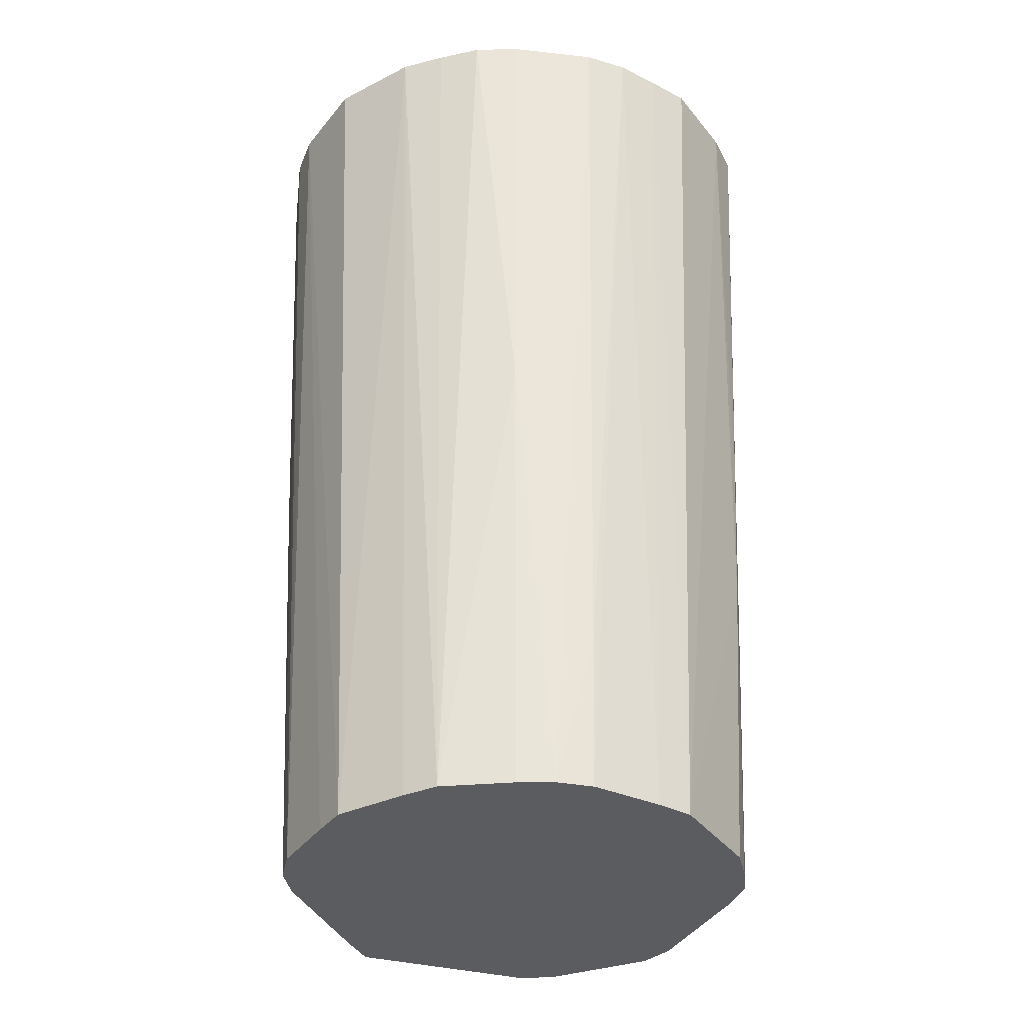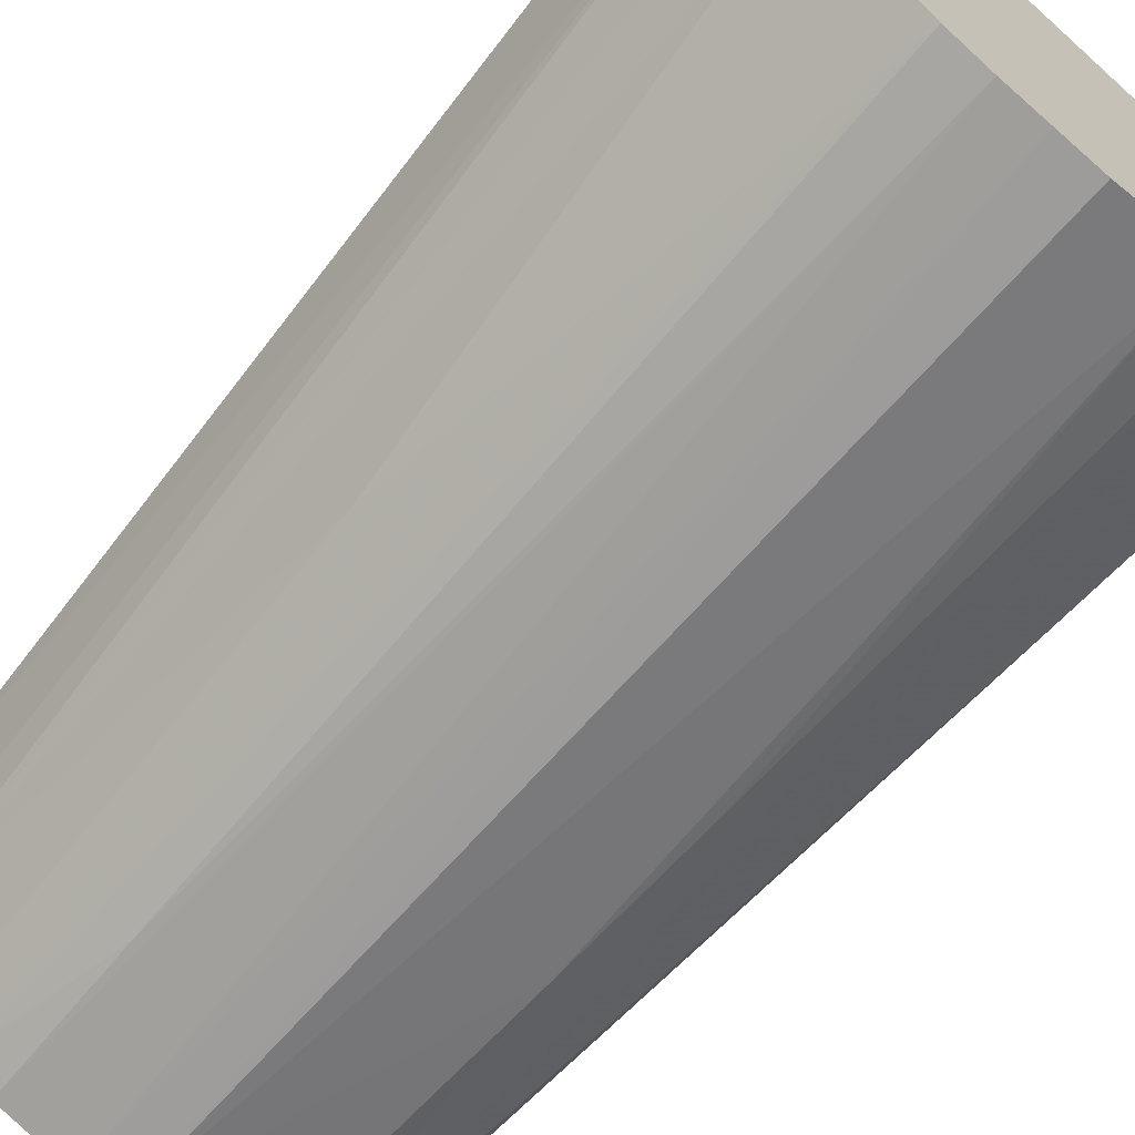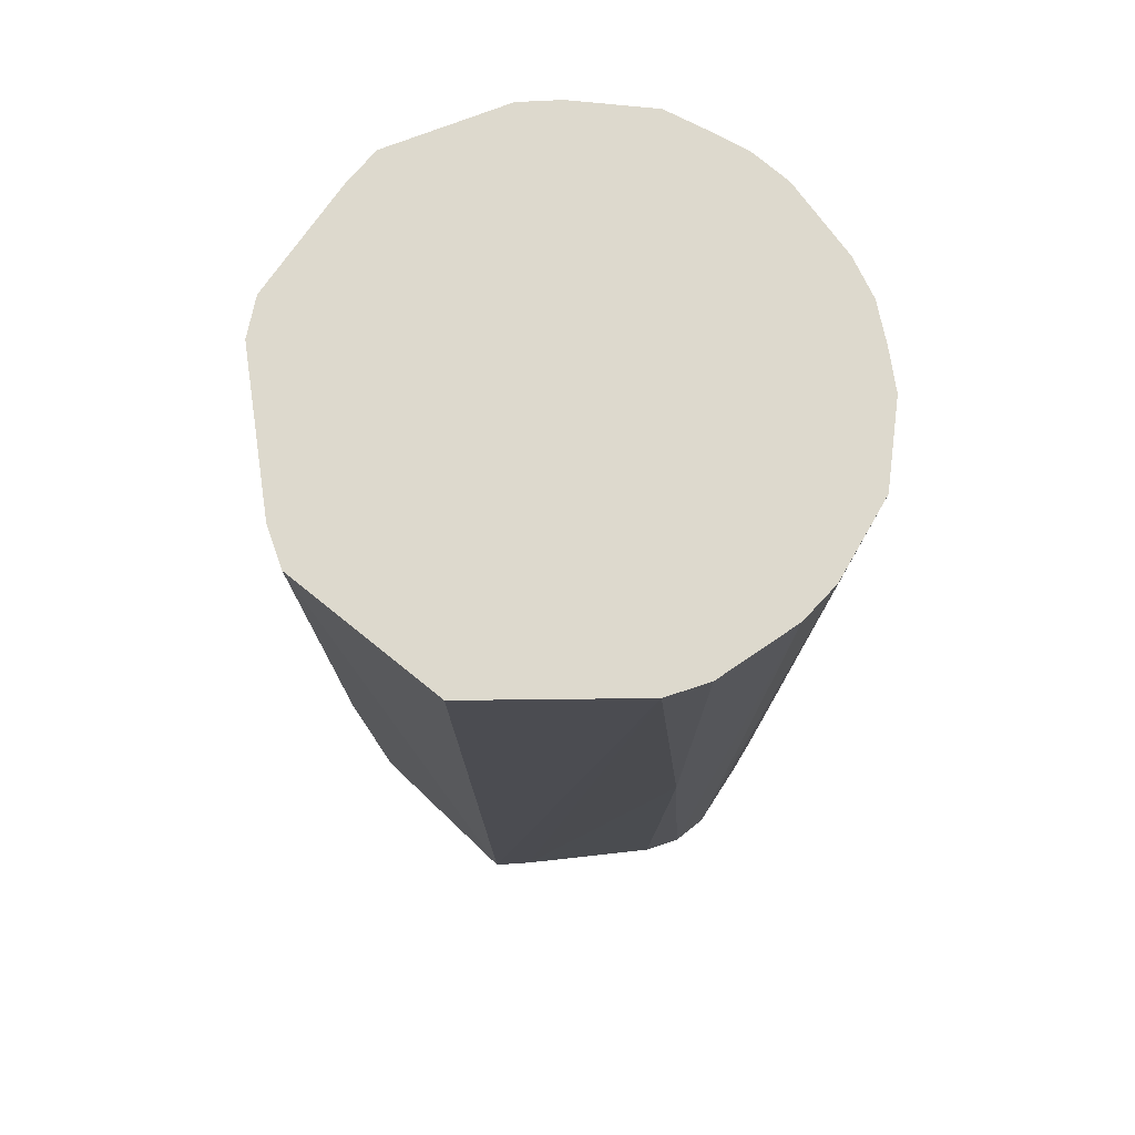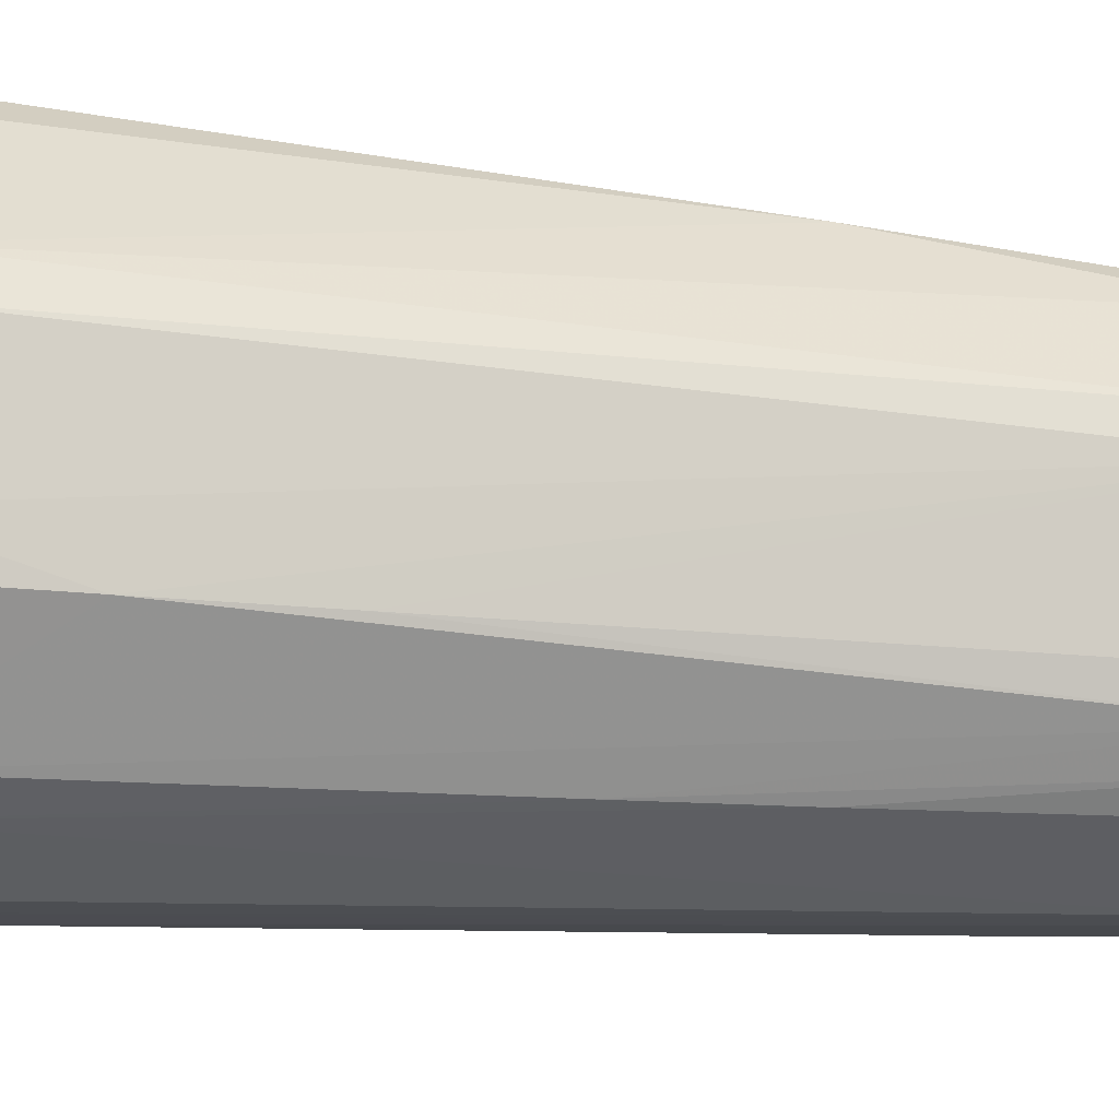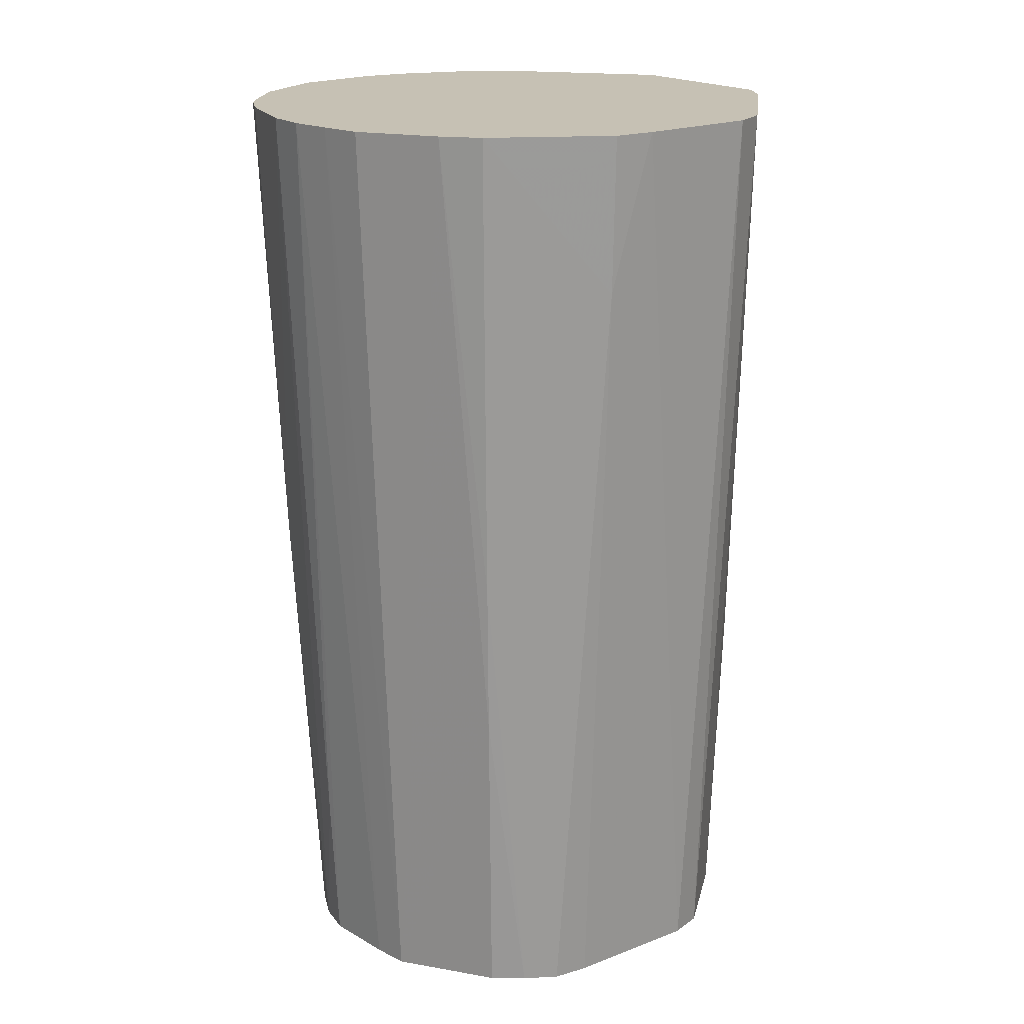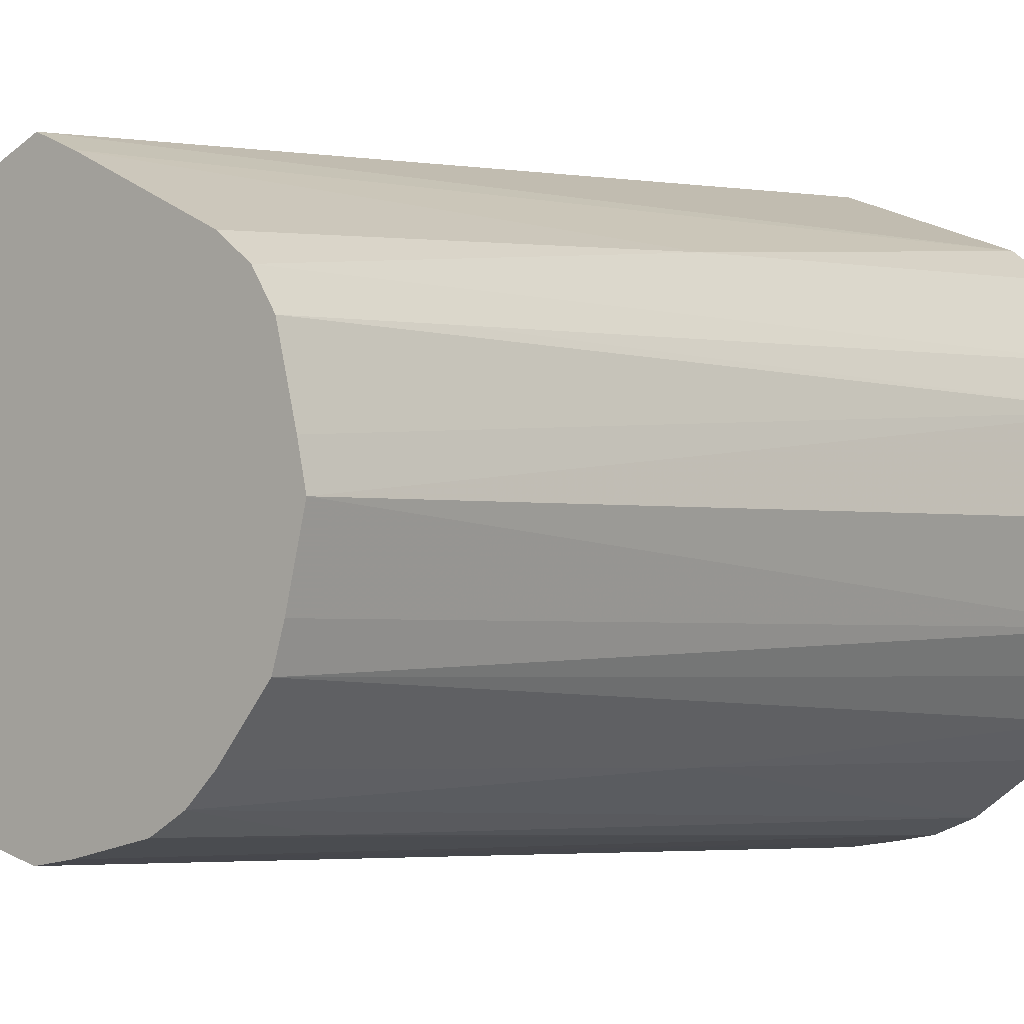
<metadata>
{"format":"obj","ext":"obj","renderer":"f3d","projection":"perspective","resolution":1024,"background":"white","views":[{"elev":-35.1,"azim":-44.1,"up":"+Z"},{"elev":-68.4,"azim":-40.4,"up":"+Y"},{"elev":71.9,"azim":-161.2,"up":"+Z"},{"elev":-26.4,"azim":80.2,"up":"+Y"},{"elev":18.5,"azim":34.0,"up":"+Z"},{"elev":-1.3,"azim":-140.0,"up":"+Y"}]}
</metadata>
<code>
v 0.02894 -0.0003062 -0.06628
v 0.02914 0.004212 -0.06628
v 0.02584 0.01254 -0.06628
v 0.02415 0.01679 -0.06628
v 0.02126 0.02033 -0.06628
v 0.009153 0.02597 -0.06628
v 0.005078 0.02786 -0.06628
v 0.0006163 0.02994 -0.06628
v -0.003877 0.02807 -0.06628
v -0.02013 0.02044 -0.06628
v -0.02395 0.01754 -0.06628
v -0.02653 0.01352 -0.06628
v -0.0288 0.004353 -0.06628
v -0.02981 -0.0003062 -0.06628
v -0.02867 -0.004945 -0.06628
v -0.02756 -0.009461 -0.06628
v -0.02616 -0.01395 -0.06628
v -0.02317 -0.01759 -0.06628
v -0.02023 -0.02115 -0.06628
v -0.01689 -0.0244 -0.06628
v -0.01287 -0.02678 -0.06628
v -0.003921 -0.02895 -0.06628
v 0.0006163 -0.02974 -0.06628
v 0.009415 -0.02739 -0.06628
v 0.01381 -0.02621 -0.06628
v 0.01762 -0.02371 -0.06628
v 0.02114 -0.02083 -0.06628
v 0.02318 -0.0167 -0.06628
v 0.02464 -0.01255 -0.06628
v -0.02735 0.01394 -0.04662
v -0.01335 -0.02771 -0.04662
v 0.02307 0.02215 -0.02696
v 0.0148 -0.02815 -0.02696
v 0.02347 0.02255 -0.007304
v -0.02295 0.02326 -0.007304
v -0.02261 -0.02354 -0.007304
v 0.01523 -0.02899 -0.007304
v 0.02717 -0.0196 0.01235
v 0.02813 -0.0203 0.03201
v 0.03498 -0.0003062 0.05167
v 0.03427 0.005025 0.05167
v 0.02465 0.02372 0.05167
v 0.02122 0.02805 0.05167
v 0.0006163 0.03571 0.05167
v -0.02021 0.02836 0.05167
v -0.02467 0.02498 0.05167
v -0.02802 0.0205 0.05167
v -0.03137 0.01599 0.05167
v -0.03368 0.01084 0.05167
v -0.03586 -0.0003062 0.05167
v -0.03361 -0.01143 0.05167
v -0.03104 -0.01644 0.05167
v -0.02824 -0.02127 0.05167
v -0.02438 -0.0253 0.05167
v -0.01541 -0.03177 0.05167
v -0.01029 -0.03388 0.05167
v -0.004862 -0.0349 0.05167
v 0.0006163 -0.03578 0.05167
v 0.01135 -0.03333 0.05167
v 0.01641 -0.03131 0.05167
v 0.02881 -0.02079 0.05167
v 0.03074 -0.01565 0.05167
f 62 1 40
f 53 62 44
f 44 43 8
f 50 44 49
f 49 14 50
f 51 44 50
f 50 14 51
f 48 49 44
f 52 53 44
f 44 51 52
f 62 53 54
f 34 43 42
f 34 42 41
f 35 10 11
f 11 48 35
f 14 49 13
f 49 12 13
f 11 12 30
f 30 48 11
f 49 48 30
f 30 12 49
f 1 62 39
f 40 1 2
f 2 41 40
f 46 35 47
f 47 35 48
f 44 46 47
f 47 48 44
f 10 35 9
f 61 39 62
f 60 27 39
f 60 61 62
f 39 61 60
f 8 9 45
f 44 8 45
f 45 9 35
f 45 46 44
f 45 35 46
f 17 52 51
f 53 52 17
f 36 54 53
f 53 17 36
f 59 58 23
f 62 58 59
f 59 60 62
f 55 56 62
f 55 36 20
f 54 36 55
f 57 58 62
f 62 56 57
f 23 58 57
f 32 4 5
f 32 43 34
f 34 41 32
f 41 4 32
f 5 6 32
f 6 7 32
f 32 7 8
f 32 8 43
f 41 2 3
f 3 4 41
f 16 17 51
f 20 36 19
f 1 39 38
f 27 28 38
f 39 27 38
f 33 59 23
f 31 55 20
f 56 55 31
f 23 57 22
f 22 57 56
f 15 51 14
f 15 16 51
f 18 36 17
f 18 19 36
f 1 38 29
f 29 38 28
f 26 33 25
f 24 33 23
f 25 33 24
f 56 31 21
f 21 22 56
f 21 31 20
f 37 26 27
f 27 60 37
f 33 26 37
f 60 59 37
f 59 33 37
f 44 62 41
f 41 62 40
f 41 43 44
f 41 42 43
f 62 54 55
f 11 10 21
f 21 12 11
f 8 7 21
f 5 4 21
f 14 13 21
f 21 9 8
f 21 2 1
f 21 13 12
f 21 3 2
f 21 6 5
f 10 9 21
f 27 26 21
f 21 18 17
f 20 19 21
f 21 7 6
f 23 22 21
f 21 28 27
f 1 29 21
f 4 3 21
f 17 16 21
f 21 15 14
f 21 24 23
f 16 15 21
f 19 18 21
f 21 29 28
f 21 26 25
f 25 24 21

</code>
